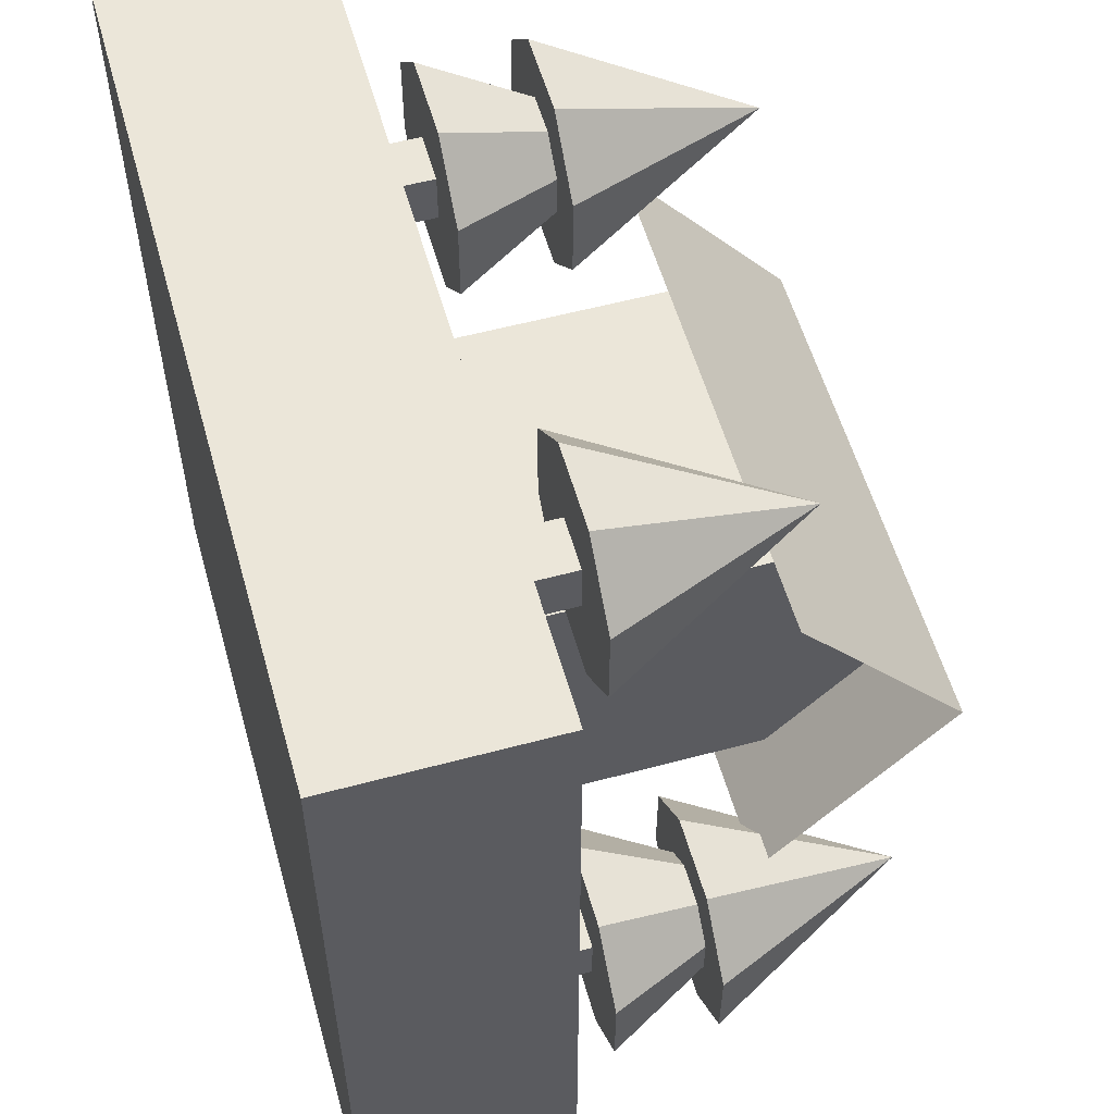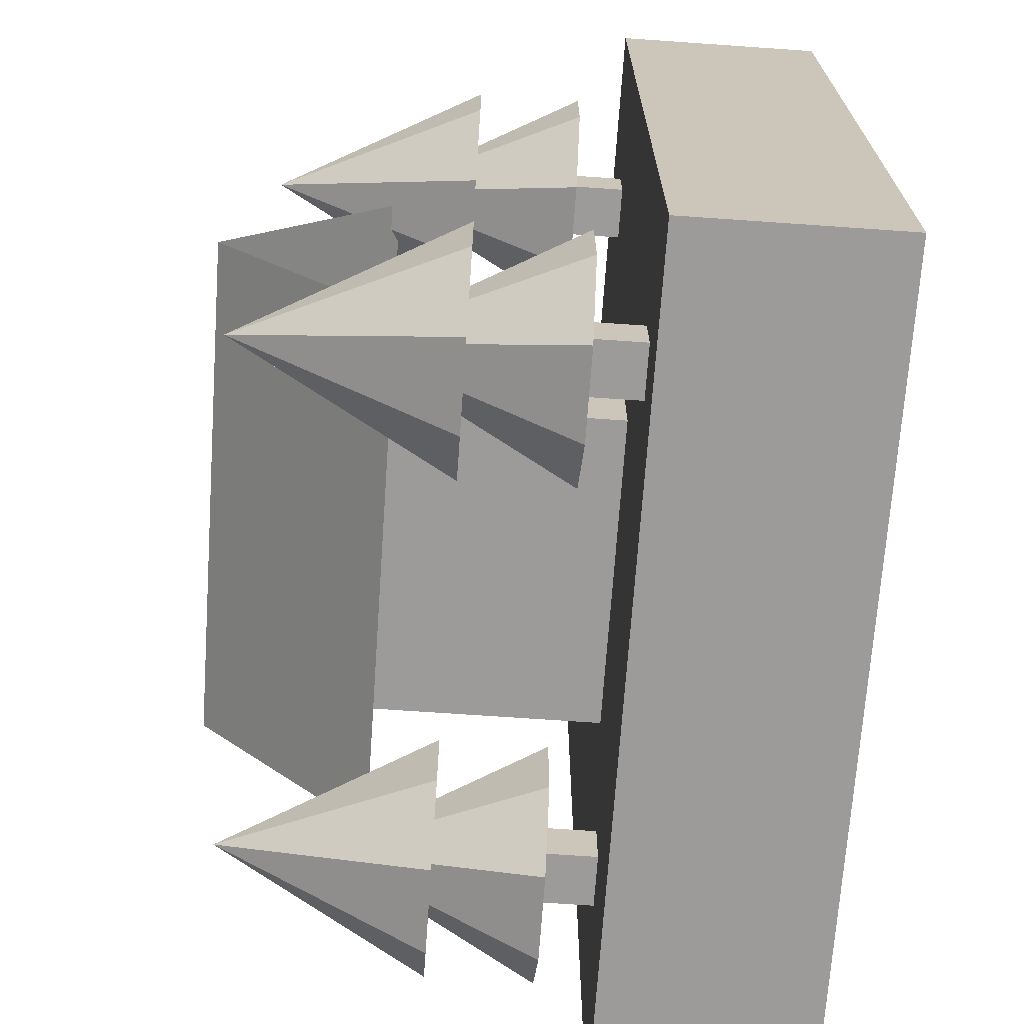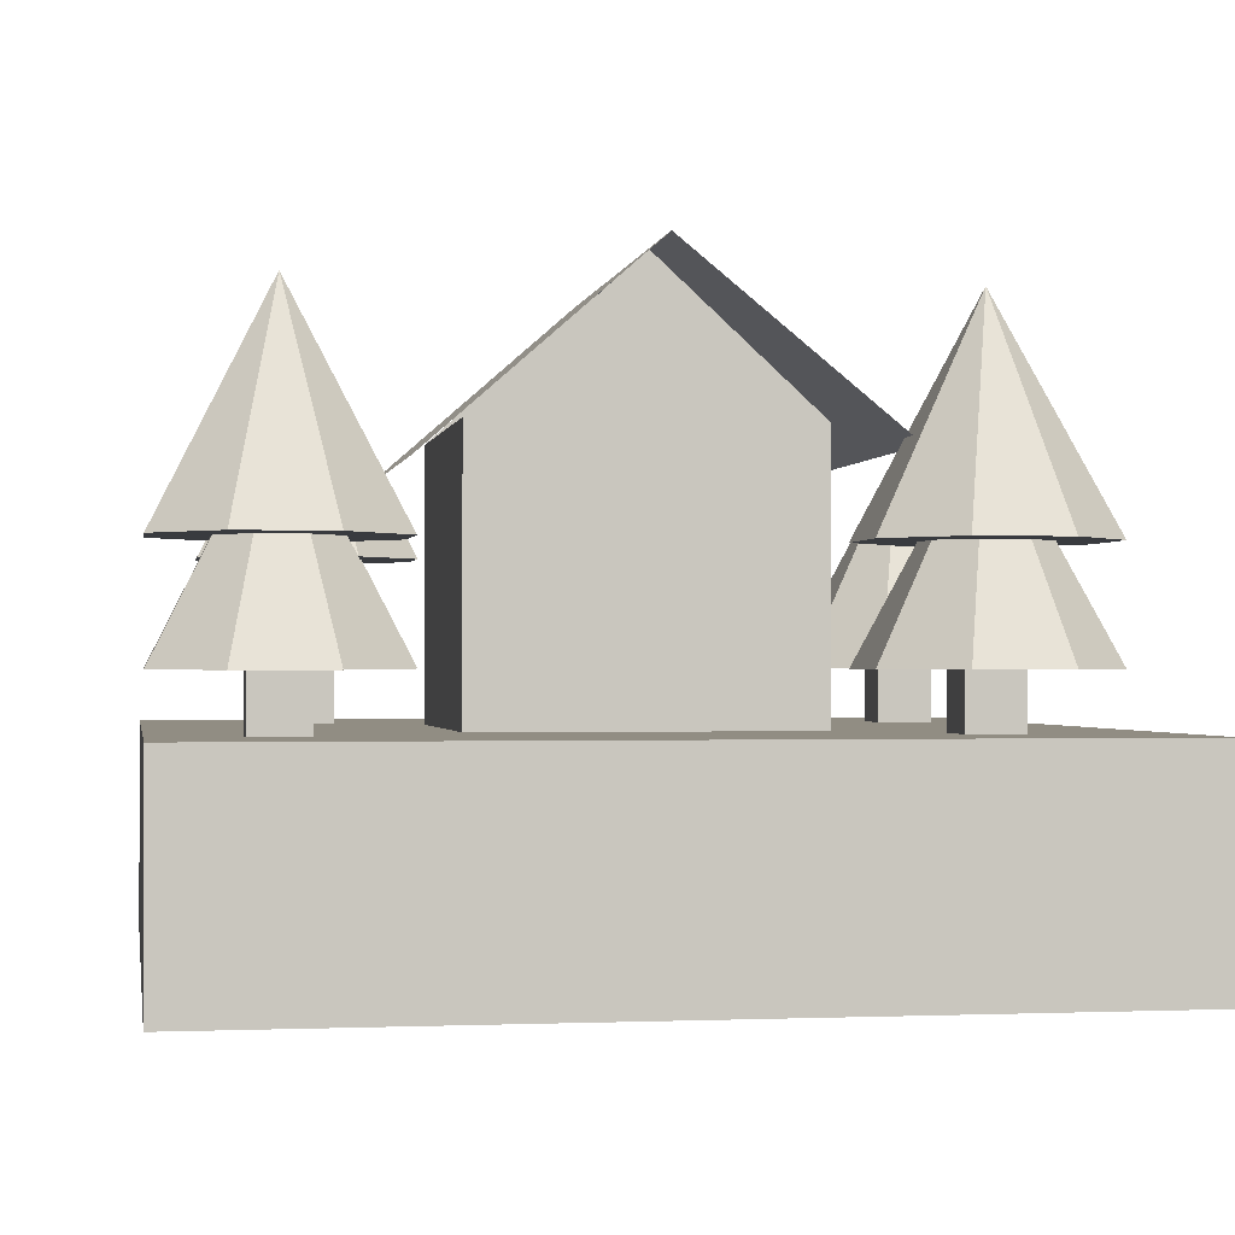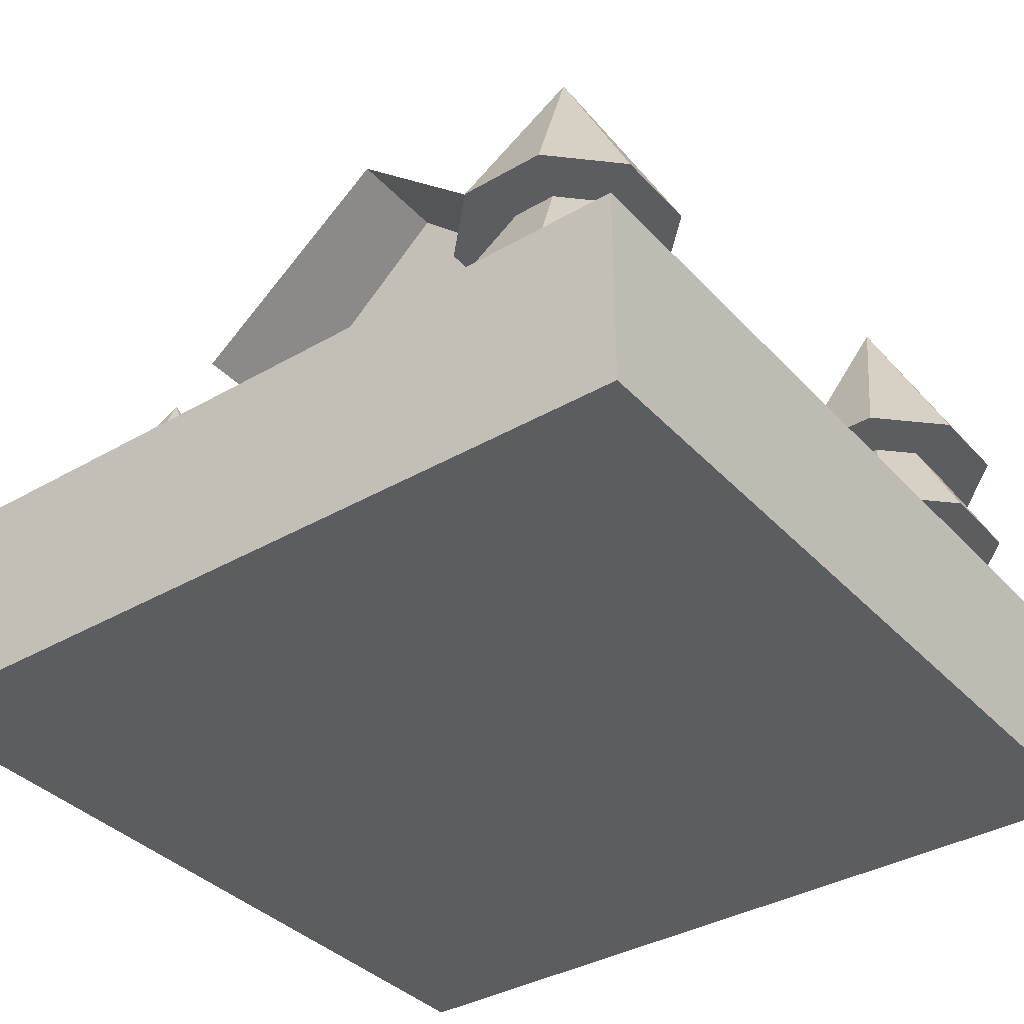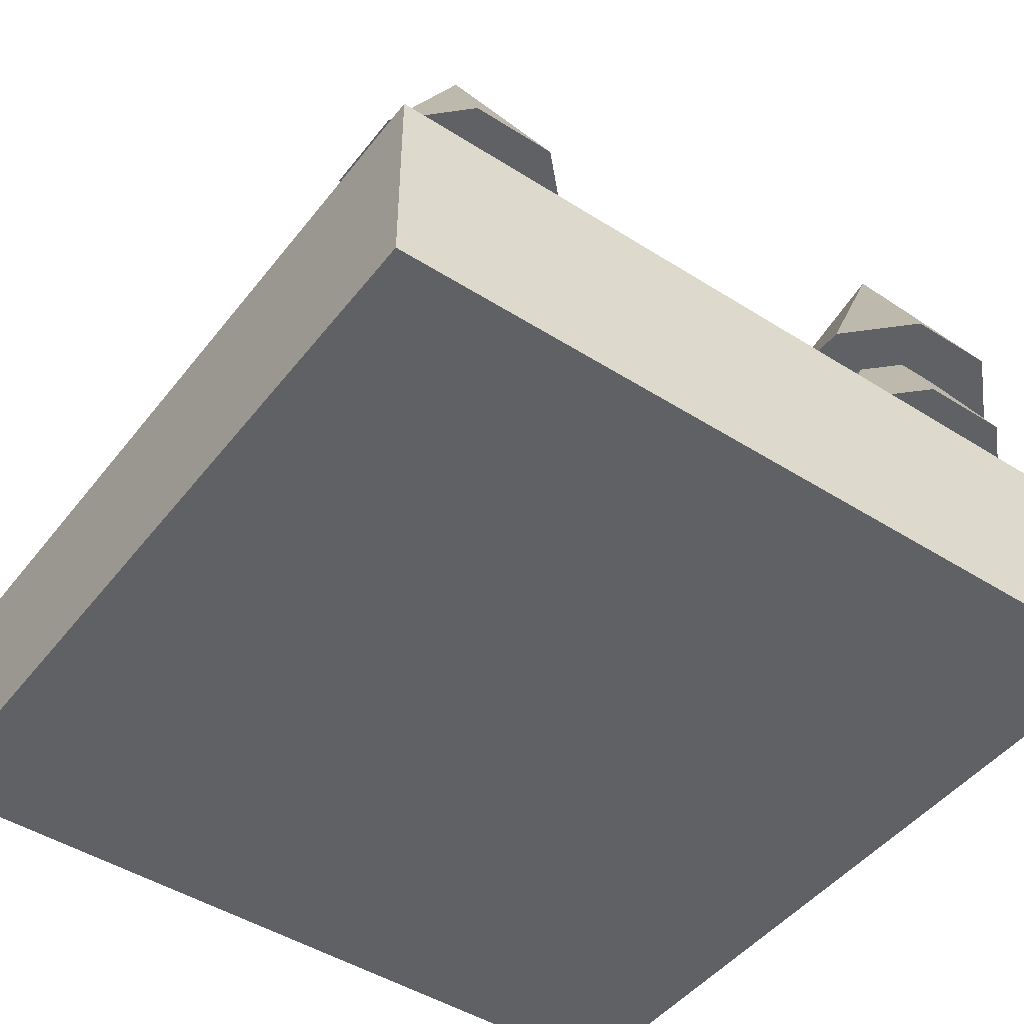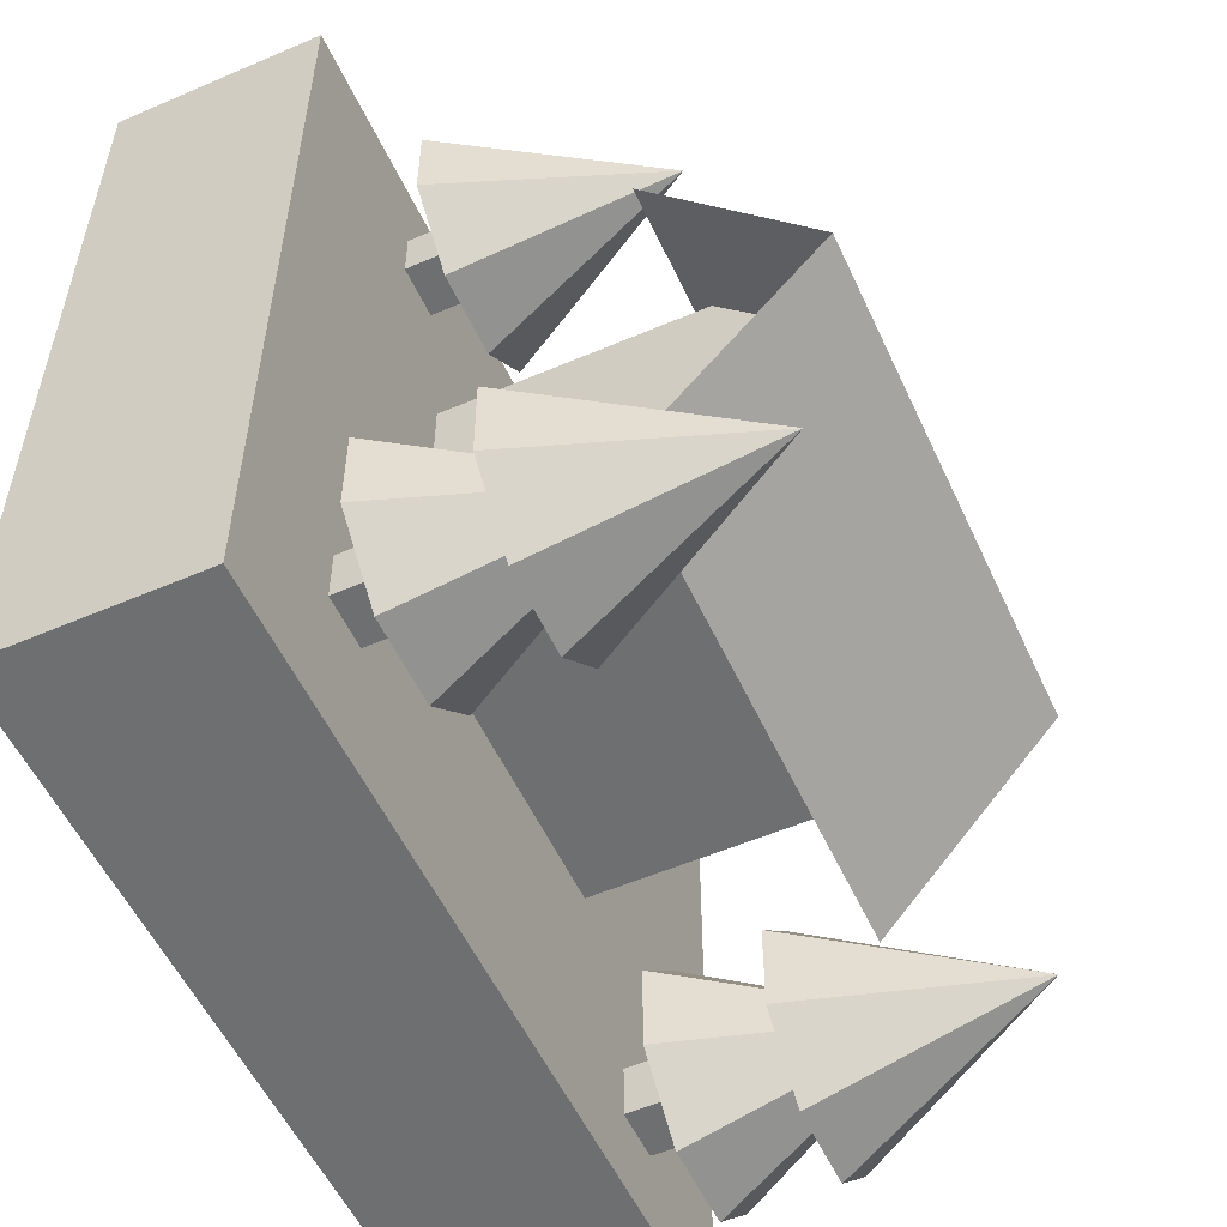
<metadata>
{"format":"obj","ext":"obj","renderer":"f3d","projection":"perspective","resolution":1024,"background":"white","views":[{"elev":56.3,"azim":74.3,"up":"+Z"},{"elev":-69.7,"azim":-94.0,"up":"+Z"},{"elev":-0.9,"azim":-99.6,"up":"+Y"},{"elev":-36.9,"azim":126.8,"up":"+Y"},{"elev":-46.8,"azim":144.2,"up":"+Y"},{"elev":-54.5,"azim":114.5,"up":"+Z"}]}
</metadata>
<code>
o grass
v 0.125 0.0625 0.125
v 0.125 0.0625 -0.125
v 0.125 0 0.125
v 0.125 0 -0.125
v -0.125 0.0625 0.125
v -0.125 0.0625 -0.125
v -0.125 0 0.125
v -0.125 0 -0.125
f 2 1 3 4
f 7 5 6 8
f 5 1 2 6
f 4 3 7 8
f 3 1 5 7
f 6 2 4 8
o cylinder
v -0.07812 0.0625 0.07812
v -0.07812 0.07812 0.07812
v -0.07031 0.0625 0.08594
v -0.07031 0.07812 0.08594
v -0.07031 0.0625 0.07031
v -0.07031 0.07812 0.07031
v -0.08594 0.0625 0.07031
v -0.08594 0.07812 0.07031
v -0.08594 0.0625 0.08594
v -0.08594 0.07812 0.08594
f 13 11 9
f 11 13 14 12
f 12 14 10
f 15 13 9
f 13 15 16 14
f 14 16 10
f 17 15 9
f 15 17 18 16
f 16 18 10
f 11 17 9
f 17 11 12 18
f 18 12 10
o cone
v -0.07812 0.1094 0.07812
v -0.07812 0.1719 0.07812
v -0.06518 0.1094 0.1094
v -0.04688 0.1094 0.09107
v -0.04688 0.1094 0.06518
v -0.06518 0.1094 0.04688
v -0.09107 0.1094 0.04688
v -0.1094 0.1094 0.06518
v -0.1094 0.1094 0.09107
v -0.09107 0.1094 0.1094
f 22 21 19
f 21 22 20
f 23 22 19
f 22 23 20
f 24 23 19
f 23 24 20
f 25 24 19
f 24 25 20
f 26 25 19
f 25 26 20
f 27 26 19
f 26 27 20
f 28 27 19
f 27 28 20
f 21 28 19
f 28 21 20
o cone
v -0.07812 0.07812 0.07812
v -0.07812 0.1406 0.07812
v -0.06518 0.07812 0.1094
v -0.04688 0.07812 0.09107
v -0.04688 0.07812 0.06518
v -0.06518 0.07812 0.04688
v -0.09107 0.07812 0.04688
v -0.1094 0.07812 0.06518
v -0.1094 0.07812 0.09107
v -0.09107 0.07812 0.1094
f 32 31 29
f 31 32 30
f 33 32 29
f 32 33 30
f 34 33 29
f 33 34 30
f 35 34 29
f 34 35 30
f 36 35 29
f 35 36 30
f 37 36 29
f 36 37 30
f 38 37 29
f 37 38 30
f 31 38 29
f 38 31 30
o cylinder
v -0.07812 0.0625 -0.09375
v -0.07812 0.07812 -0.09375
v -0.07031 0.0625 -0.08594
v -0.07031 0.07812 -0.08594
v -0.07031 0.0625 -0.1016
v -0.07031 0.07812 -0.1016
v -0.08594 0.0625 -0.1016
v -0.08594 0.07812 -0.1016
v -0.08594 0.0625 -0.08594
v -0.08594 0.07812 -0.08594
f 43 41 39
f 41 43 44 42
f 42 44 40
f 45 43 39
f 43 45 46 44
f 44 46 40
f 47 45 39
f 45 47 48 46
f 46 48 40
f 41 47 39
f 47 41 42 48
f 48 42 40
o cone
v -0.07812 0.1094 -0.09375
v -0.07812 0.1719 -0.09375
v -0.06518 0.1094 -0.0625
v -0.04688 0.1094 -0.08081
v -0.04688 0.1094 -0.1067
v -0.06518 0.1094 -0.125
v -0.09107 0.1094 -0.125
v -0.1094 0.1094 -0.1067
v -0.1094 0.1094 -0.08081
v -0.09107 0.1094 -0.0625
f 52 51 49
f 51 52 50
f 53 52 49
f 52 53 50
f 54 53 49
f 53 54 50
f 55 54 49
f 54 55 50
f 56 55 49
f 55 56 50
f 57 56 49
f 56 57 50
f 58 57 49
f 57 58 50
f 51 58 49
f 58 51 50
o cone
v -0.07812 0.07812 -0.09375
v -0.07812 0.1406 -0.09375
v -0.06518 0.07812 -0.0625
v -0.04688 0.07812 -0.08081
v -0.04688 0.07812 -0.1067
v -0.06518 0.07812 -0.125
v -0.09107 0.07812 -0.125
v -0.1094 0.07812 -0.1067
v -0.1094 0.07812 -0.08081
v -0.09107 0.07812 -0.0625
f 62 61 59
f 61 62 60
f 63 62 59
f 62 63 60
f 64 63 59
f 63 64 60
f 65 64 59
f 64 65 60
f 66 65 59
f 65 66 60
f 67 66 59
f 66 67 60
f 68 67 59
f 67 68 60
f 61 68 59
f 68 61 60
o cylinder
v 0.07812 0.0625 -0.07812
v 0.07812 0.07812 -0.07812
v 0.08594 0.0625 -0.07031
v 0.08594 0.07812 -0.07031
v 0.08594 0.0625 -0.08594
v 0.08594 0.07812 -0.08594
v 0.07031 0.0625 -0.08594
v 0.07031 0.07812 -0.08594
v 0.07031 0.0625 -0.07031
v 0.07031 0.07812 -0.07031
f 73 71 69
f 71 73 74 72
f 72 74 70
f 75 73 69
f 73 75 76 74
f 74 76 70
f 77 75 69
f 75 77 78 76
f 76 78 70
f 71 77 69
f 77 71 72 78
f 78 72 70
o cone
v 0.07812 0.1094 -0.07812
v 0.07812 0.1719 -0.07812
v 0.09107 0.1094 -0.04688
v 0.1094 0.1094 -0.06518
v 0.1094 0.1094 -0.09107
v 0.09107 0.1094 -0.1094
v 0.06518 0.1094 -0.1094
v 0.04688 0.1094 -0.09107
v 0.04688 0.1094 -0.06518
v 0.06518 0.1094 -0.04688
f 82 81 79
f 81 82 80
f 83 82 79
f 82 83 80
f 84 83 79
f 83 84 80
f 85 84 79
f 84 85 80
f 86 85 79
f 85 86 80
f 87 86 79
f 86 87 80
f 88 87 79
f 87 88 80
f 81 88 79
f 88 81 80
o cone
v 0.07812 0.07812 -0.07812
v 0.07812 0.1406 -0.07812
v 0.09107 0.07812 -0.04688
v 0.1094 0.07812 -0.06518
v 0.1094 0.07812 -0.09107
v 0.09107 0.07812 -0.1094
v 0.06518 0.07812 -0.1094
v 0.04688 0.07812 -0.09107
v 0.04688 0.07812 -0.06518
v 0.06518 0.07812 -0.04688
f 92 91 89
f 91 92 90
f 93 92 89
f 92 93 90
f 94 93 89
f 93 94 90
f 95 94 89
f 94 95 90
f 96 95 89
f 95 96 90
f 97 96 89
f 96 97 90
f 98 97 89
f 97 98 90
f 91 98 89
f 98 91 90
o cylinder
v 0.0625 0.0625 0.09375
v 0.0625 0.07812 0.09375
v 0.07031 0.0625 0.1016
v 0.07031 0.07812 0.1016
v 0.07031 0.0625 0.08594
v 0.07031 0.07812 0.08594
v 0.05469 0.0625 0.08594
v 0.05469 0.07812 0.08594
v 0.05469 0.0625 0.1016
v 0.05469 0.07812 0.1016
f 103 101 99
f 101 103 104 102
f 102 104 100
f 105 103 99
f 103 105 106 104
f 104 106 100
f 107 105 99
f 105 107 108 106
f 106 108 100
f 101 107 99
f 107 101 102 108
f 108 102 100
o cone
v 0.0625 0.07812 0.09375
v 0.0625 0.1406 0.09375
v 0.07544 0.07812 0.125
v 0.09375 0.07812 0.1067
v 0.09375 0.07812 0.08081
v 0.07544 0.07812 0.0625
v 0.04956 0.07812 0.0625
v 0.03125 0.07812 0.08081
v 0.03125 0.07812 0.1067
v 0.04956 0.07812 0.125
f 112 111 109
f 111 112 110
f 113 112 109
f 112 113 110
f 114 113 109
f 113 114 110
f 115 114 109
f 114 115 110
f 116 115 109
f 115 116 110
f 117 116 109
f 116 117 110
f 118 117 109
f 117 118 110
f 111 118 109
f 118 111 110
o cuboid
v 0.04688 0.1406 0.04688
v 0.04688 0.1406 -0.04688
v 0.04688 0.0625 0.04688
v 0.04688 0.0625 -0.04688
v -0.04688 0.1406 0.04688
v -0.04688 0.1406 -0.04688
v -0.04688 0.0625 0.04688
v -0.04688 0.0625 -0.04688
f 122 121 125 126
f 121 119 123 125
f 124 120 122 126
f 120 119 121 122
f 125 123 124 126
f 123 119 120 124
o plane
v 0.07812 0.1836 0
v 0.07812 0.1289 -0.0625
v -0.07812 0.1836 0
v -0.07812 0.1289 -0.0625
f 127 128 130 129
o plane
v 0.07812 0.1328 0.0625
v 0.07812 0.1836 0
v -0.07812 0.1328 0.0625
v -0.07812 0.1836 0
f 131 132 134 133
o plane
v -0.04844 0.125 0.01562
v -0.04844 0.125 -0.01562
v -0.04844 0.0625 0.01562
v -0.04844 0.0625 -0.01562
f 135 136 138 137
o plane
v 0.01563 0.125 0.04844
v -0.01562 0.125 0.04844
v 0.01563 0.09375 0.04844
v -0.01562 0.09375 0.04844
f 139 140 142 141
o plane
v 0.01563 0.125 -0.04844
v -0.01562 0.125 -0.04844
v 0.01563 0.09375 -0.04844
v -0.01562 0.09375 -0.04844
f 143 144 146 145
o plane
v 0.04844 0.125 0.03125
v 0.04844 0.125 -0.03125
v 0.04844 0.09375 0.03125
v 0.04844 0.09375 -0.03125
f 147 148 150 149
o plane
v 0.04688 0.1836 0
v 0.04688 0.1406 0.04688
v 0.04688 0.1406 -0.04688
f 151 153 152
o plane
v -0.04688 0.1836 0
v -0.04688 0.1406 0.04688
v -0.04688 0.1406 -0.04688
f 154 156 155

</code>
